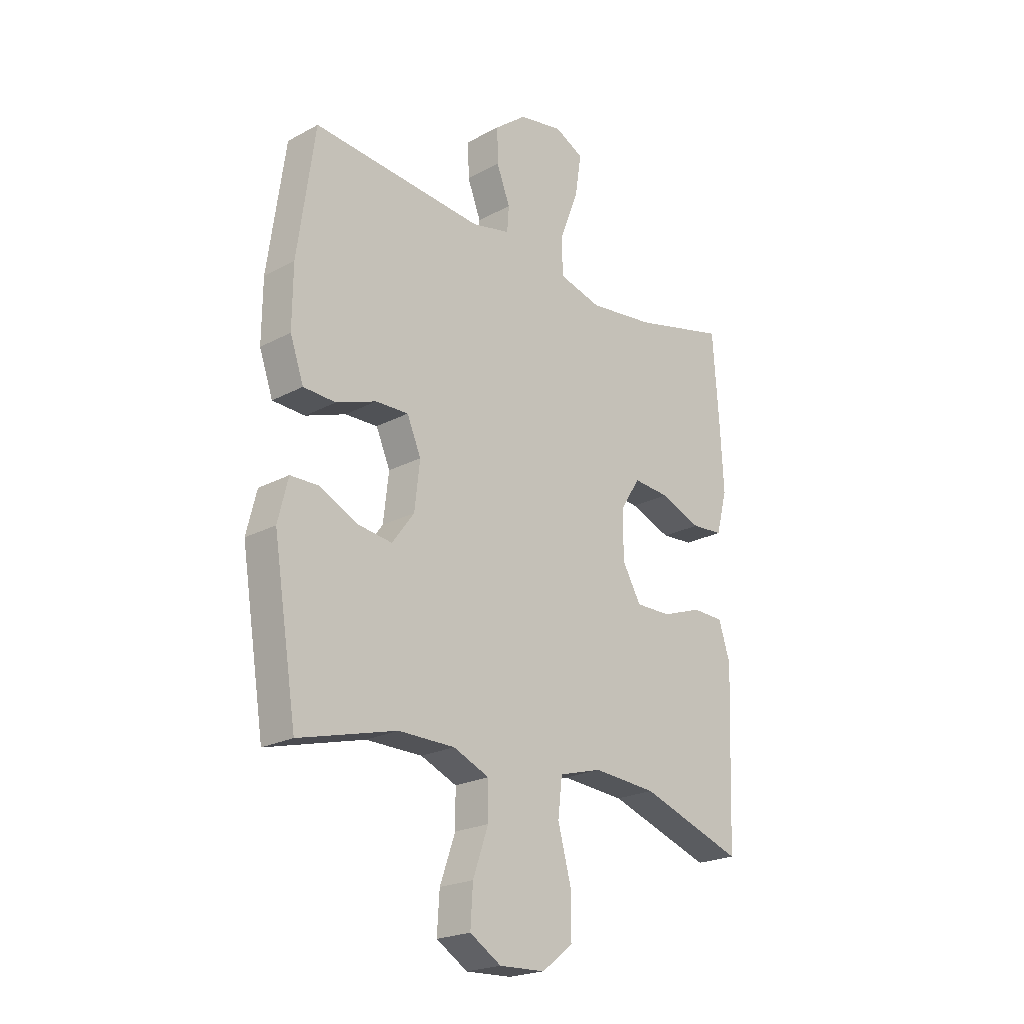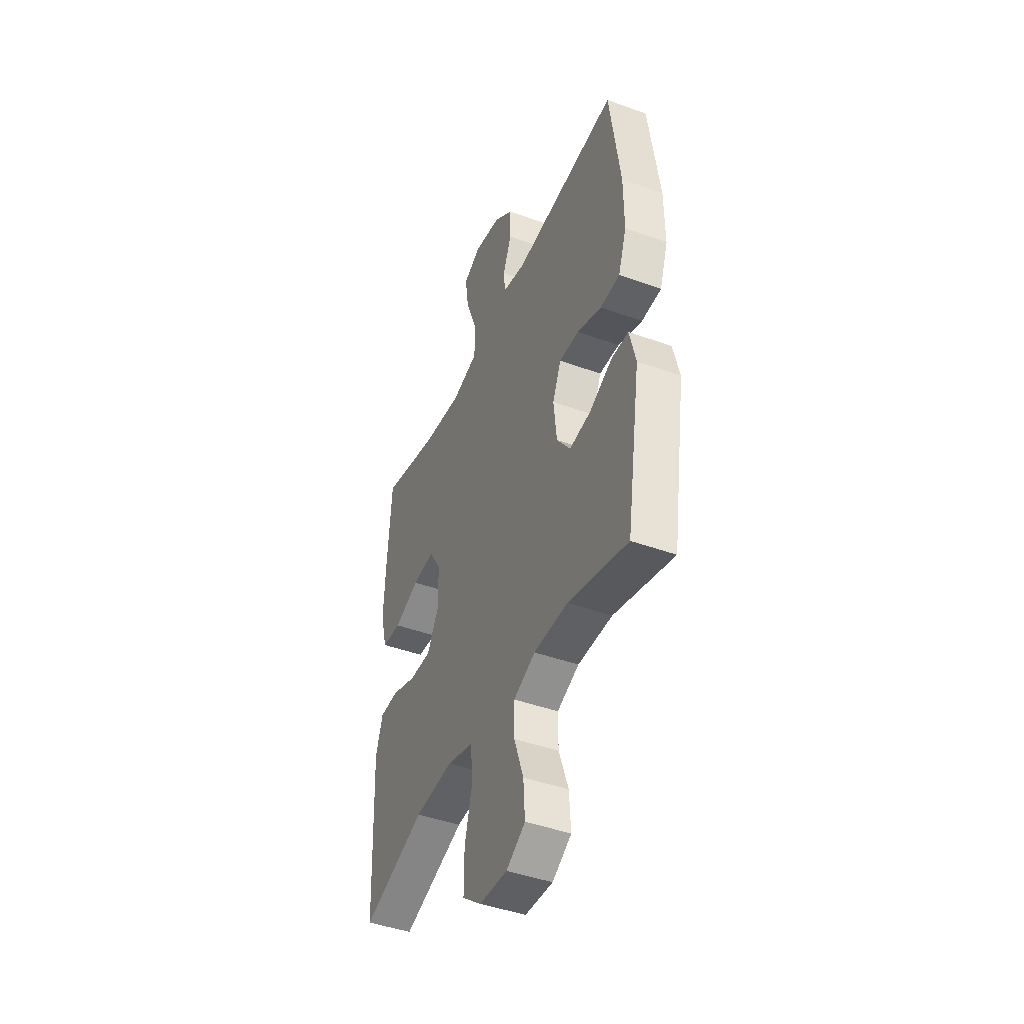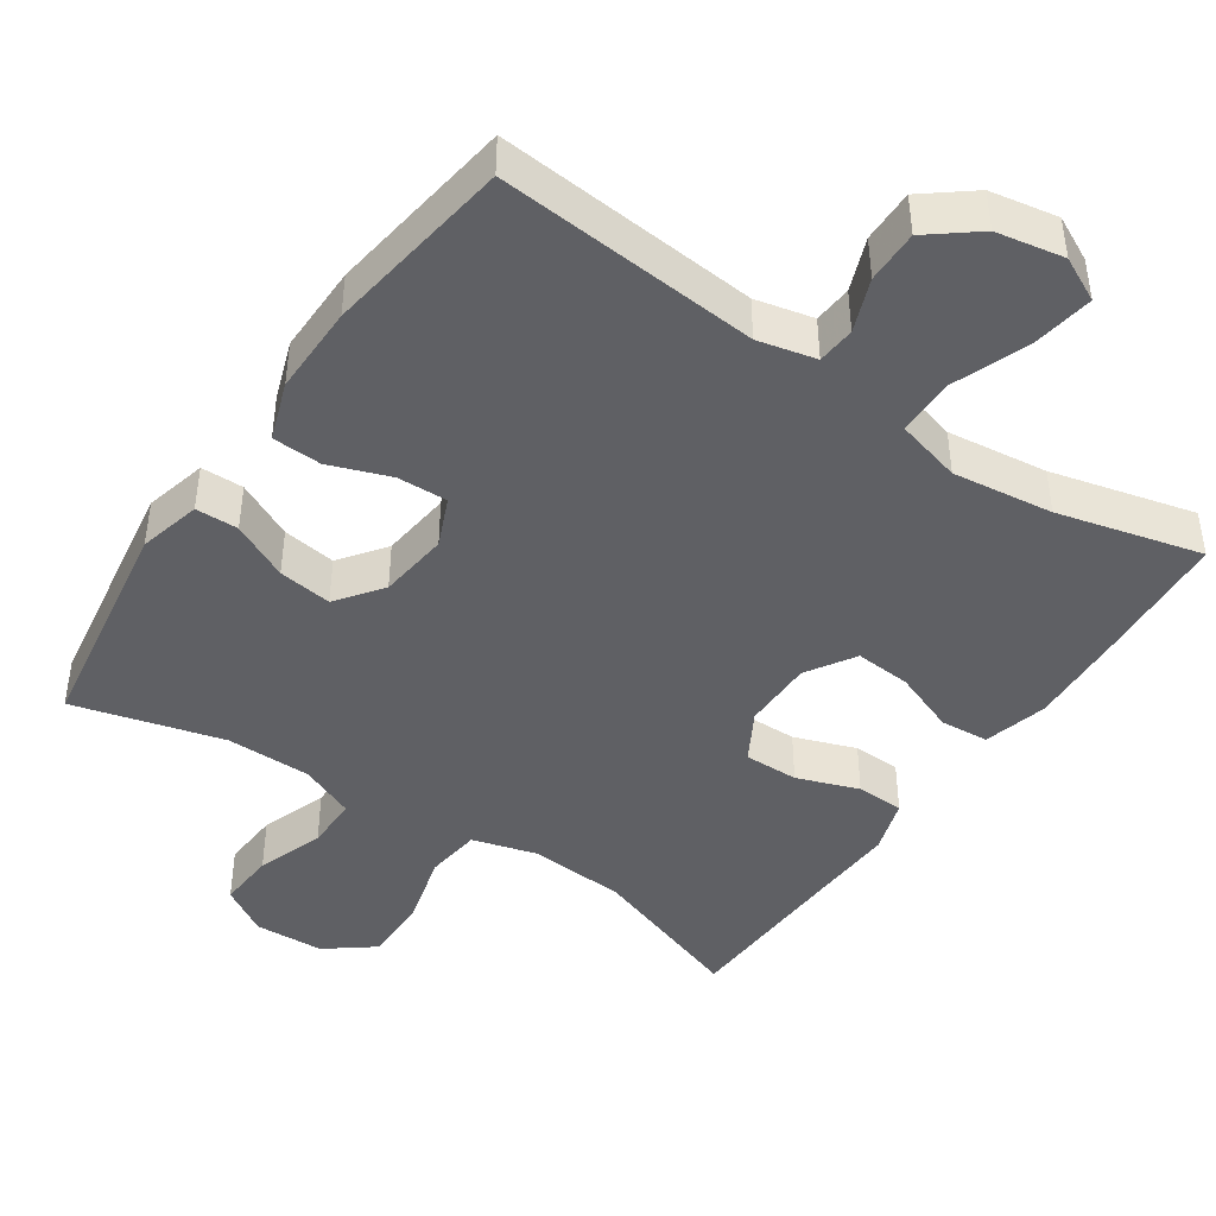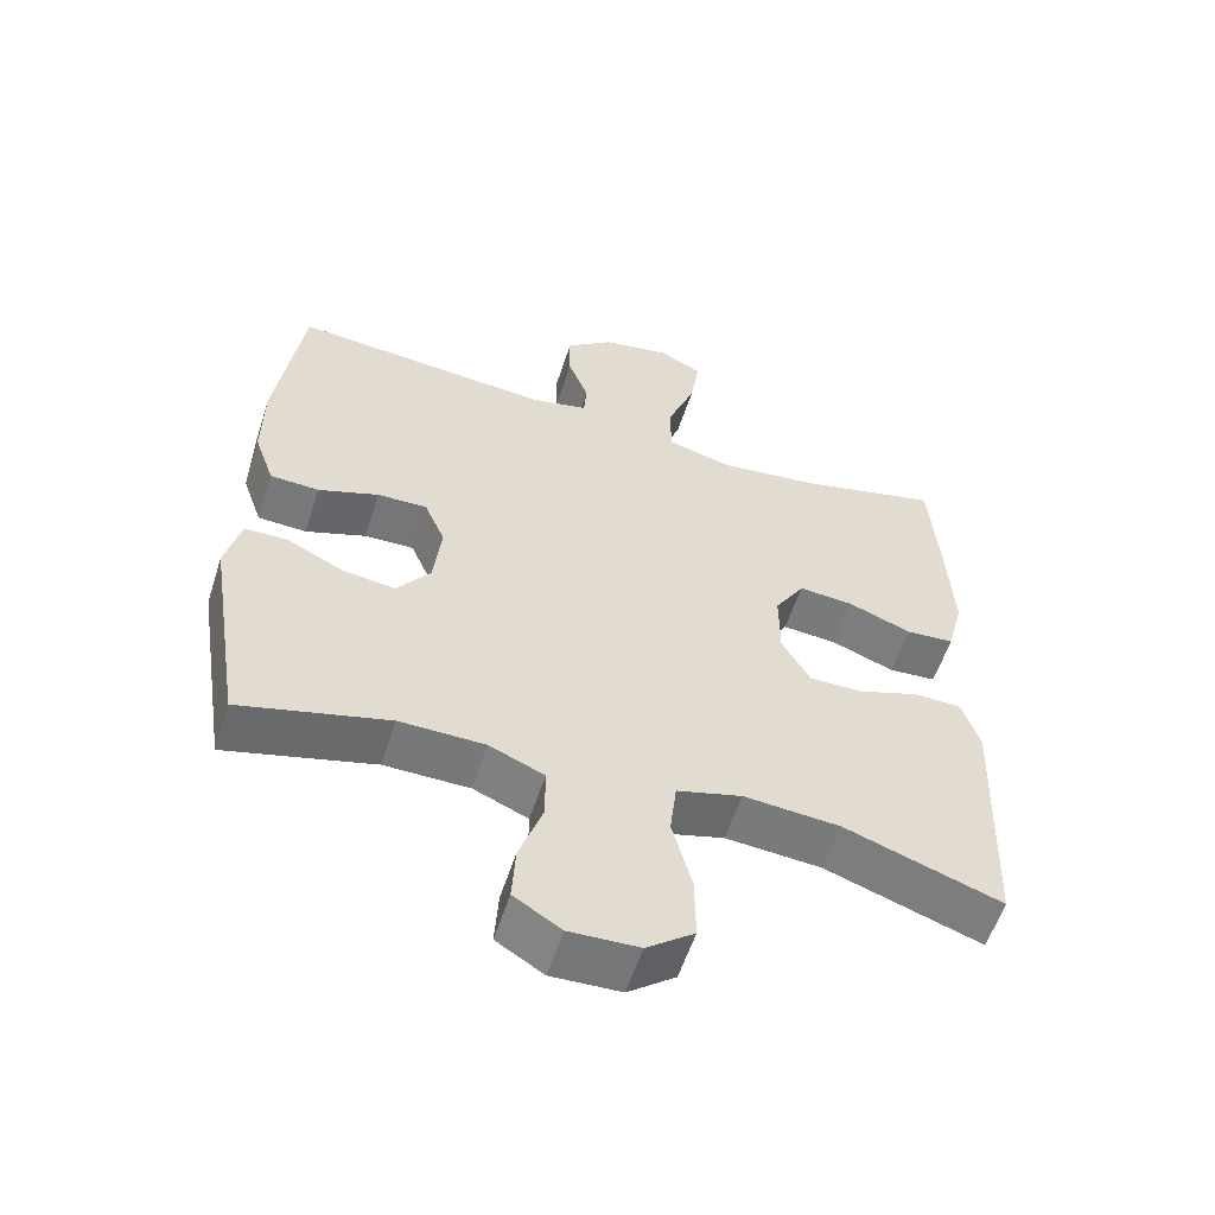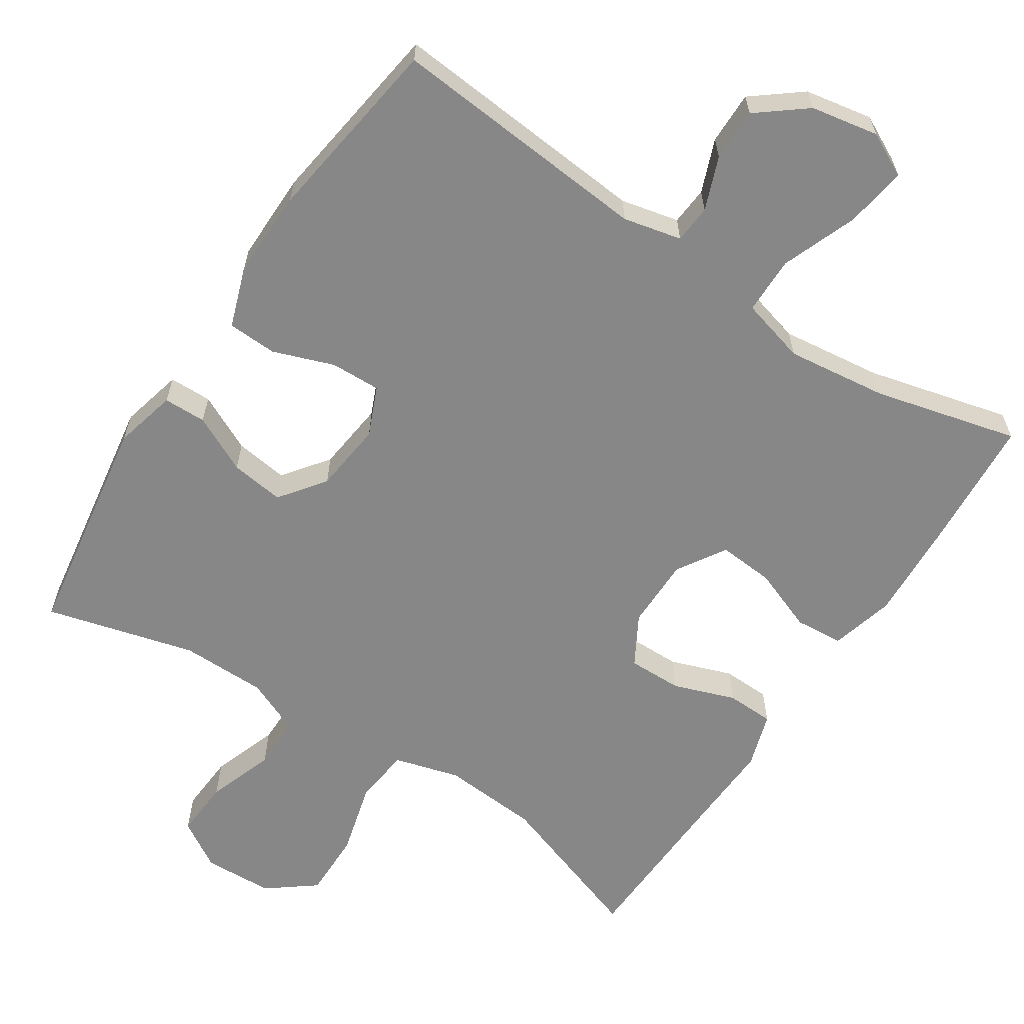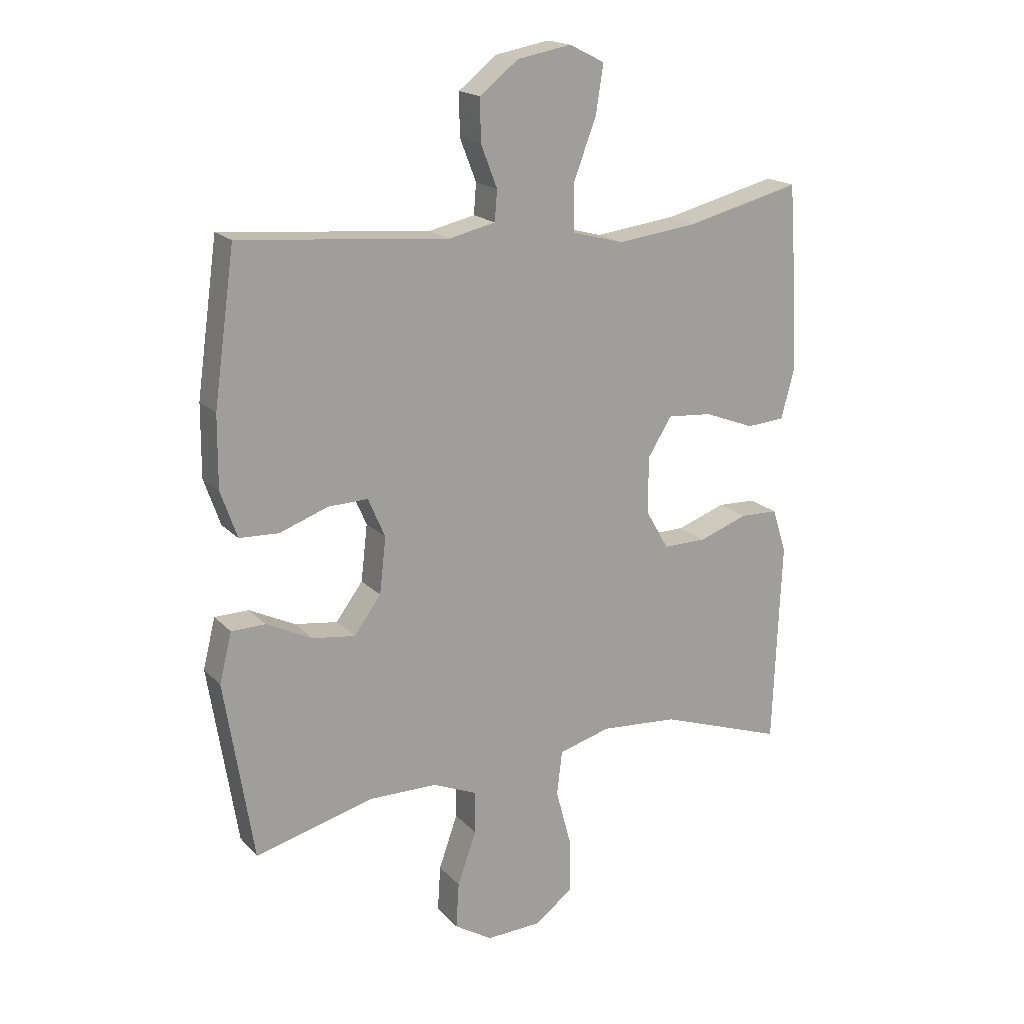
<metadata>
{"format":"obj","ext":"obj","renderer":"f3d","projection":"perspective","resolution":1024,"background":"white","views":[{"elev":-22.0,"azim":-46.9,"up":"+Z"},{"elev":-43.8,"azim":-113.1,"up":"+Z"},{"elev":-43.8,"azim":-34.2,"up":"+Y"},{"elev":-57.2,"azim":-17.8,"up":"+Z"},{"elev":-62.3,"azim":-33.3,"up":"+Y"},{"elev":18.2,"azim":-28.6,"up":"+Z"}]}
</metadata>
<code>
v -0.5 0.07 -0.5
v -0.549 0.07 -0.193
v -0.528 0.07 -0.108
v -0.47 0.07 -0.107
v -0.392 0.07 -0.145
v -0.319 0.07 -0.155
v -0.273 0.07 -0.093
v -0.262 0.07 0.003
v -0.291 0.07 0.07
v -0.359 0.07 0.068
v -0.442 0.07 0.038
v -0.509 0.07 0.041
v -0.537 0.07 0.121
v -0.536 0.07 0.243
v -0.5 0.07 0.5
v -0.143 0.07 0.469
v -0.064 0.07 0.487
v -0.06 0.07 0.539
v -0.088 0.07 0.611
v -0.089 0.07 0.683
v -0.023 0.07 0.735
v 0.069 0.07 0.752
v 0.129 0.07 0.722
v 0.116 0.07 0.638
v 0.077 0.07 0.536
v 0.078 0.07 0.458
v 0.167 0.07 0.434
v 0.304 0.07 0.451
v 0.5 0.07 0.5
v 0.513 0.07 0.316
v 0.52 0.07 0.182
v 0.497 0.07 0.095
v 0.431 0.07 0.09
v 0.345 0.07 0.123
v 0.269 0.07 0.129
v 0.228 0.07 0.063
v 0.228 0.07 -0.034
v 0.267 0.07 -0.102
v 0.341 0.07 -0.101
v 0.425 0.07 -0.071
v 0.49 0.07 -0.073
v 0.514 0.07 -0.148
v 0.509 0.07 -0.265
v 0.5 0.07 -0.5
v 0.285 0.07 -0.426
v 0.153 0.07 -0.416
v 0.064 0.07 -0.441
v 0.055 0.07 -0.517
v 0.082 0.07 -0.618
v 0.083 0.07 -0.708
v 0.018 0.07 -0.758
v -0.077 0.07 -0.762
v -0.142 0.07 -0.722
v -0.137 0.07 -0.643
v -0.105 0.07 -0.552
v -0.105 0.07 -0.479
v -0.18 0.07 -0.447
v -0.297 0.07 -0.446
v -0.5 0 -0.5
v -0.549 0 -0.193
v -0.528 0 -0.108
v -0.47 0 -0.107
v -0.392 0 -0.145
v -0.319 0 -0.155
v -0.273 0 -0.093
v -0.262 0 0.003
v -0.291 0 0.07
v -0.359 0 0.068
v -0.442 0 0.038
v -0.509 0 0.041
v -0.537 0 0.121
v -0.536 0 0.243
v -0.5 0 0.5
v -0.143 0 0.469
v -0.064 0 0.487
v -0.06 0 0.539
v -0.088 0 0.611
v -0.089 0 0.683
v -0.023 0 0.735
v 0.069 0 0.752
v 0.129 0 0.722
v 0.116 0 0.638
v 0.077 0 0.536
v 0.078 0 0.458
v 0.167 0 0.434
v 0.304 0 0.451
v 0.5 0 0.5
v 0.513 0 0.316
v 0.52 0 0.182
v 0.497 0 0.095
v 0.431 0 0.09
v 0.345 0 0.123
v 0.269 0 0.129
v 0.228 0 0.063
v 0.228 0 -0.034
v 0.267 0 -0.102
v 0.341 0 -0.101
v 0.425 0 -0.071
v 0.49 0 -0.073
v 0.514 0 -0.148
v 0.509 0 -0.265
v 0.5 0 -0.5
v 0.285 0 -0.426
v 0.153 0 -0.416
v 0.064 0 -0.441
v 0.055 0 -0.517
v 0.082 0 -0.618
v 0.083 0 -0.708
v 0.018 0 -0.758
v -0.077 0 -0.762
v -0.142 0 -0.722
v -0.137 0 -0.643
v -0.105 0 -0.552
v -0.105 0 -0.479
v -0.18 0 -0.447
v -0.297 0 -0.446
f 52 53 54 55
f 52 55 56
f 51 52 56
f 48 49 50 51
f 47 48 51 56
f 46 47 56 57
f 43 44 45
f 43 45 46
f 39 40 41 42
f 38 39 42 43
f 31 32 33 34
f 31 34 35
f 28 29 30 31
f 27 28 31 35
f 26 27 35 36
f 22 23 24 25
f 22 25 26
f 21 22 26
f 18 19 20 21
f 17 18 21 26
f 16 17 26 36
f 10 11 12 13
f 9 10 13 14
f 2 3 4 5
f 58 1 2 5
f 58 5 6
f 57 58 6 7
f 38 43 46 57
f 37 38 57 7
f 36 37 7 8
f 16 36 8 9
f 9 14 15 16
f 113 112 111 110
f 114 113 110
f 114 110 109
f 109 108 107 106
f 114 109 106 105
f 115 114 105 104
f 103 102 101
f 104 103 101
f 100 99 98 97
f 101 100 97 96
f 92 91 90 89
f 93 92 89
f 89 88 87 86
f 93 89 86 85
f 94 93 85 84
f 83 82 81 80
f 84 83 80
f 84 80 79
f 79 78 77 76
f 84 79 76 75
f 94 84 75 74
f 71 70 69 68
f 72 71 68 67
f 63 62 61 60
f 63 60 59 116
f 64 63 116
f 65 64 116 115
f 115 104 101 96
f 65 115 96 95
f 66 65 95 94
f 67 66 94 74
f 74 73 72 67
f 1 59 60 2
f 2 60 61 3
f 3 61 62 4
f 4 62 63 5
f 5 63 64 6
f 6 64 65 7
f 7 65 66 8
f 8 66 67 9
f 9 67 68 10
f 10 68 69 11
f 11 69 70 12
f 12 70 71 13
f 13 71 72 14
f 14 72 73 15
f 15 73 74 16
f 16 74 75 17
f 17 75 76 18
f 18 76 77 19
f 19 77 78 20
f 20 78 79 21
f 21 79 80 22
f 22 80 81 23
f 23 81 82 24
f 24 82 83 25
f 25 83 84 26
f 26 84 85 27
f 27 85 86 28
f 28 86 87 29
f 29 87 88 30
f 30 88 89 31
f 31 89 90 32
f 32 90 91 33
f 33 91 92 34
f 34 92 93 35
f 35 93 94 36
f 36 94 95 37
f 37 95 96 38
f 38 96 97 39
f 39 97 98 40
f 40 98 99 41
f 41 99 100 42
f 42 100 101 43
f 43 101 102 44
f 44 102 103 45
f 45 103 104 46
f 46 104 105 47
f 47 105 106 48
f 48 106 107 49
f 49 107 108 50
f 50 108 109 51
f 51 109 110 52
f 52 110 111 53
f 53 111 112 54
f 54 112 113 55
f 55 113 114 56
f 56 114 115 57
f 57 115 116 58
f 58 116 59 1

</code>
